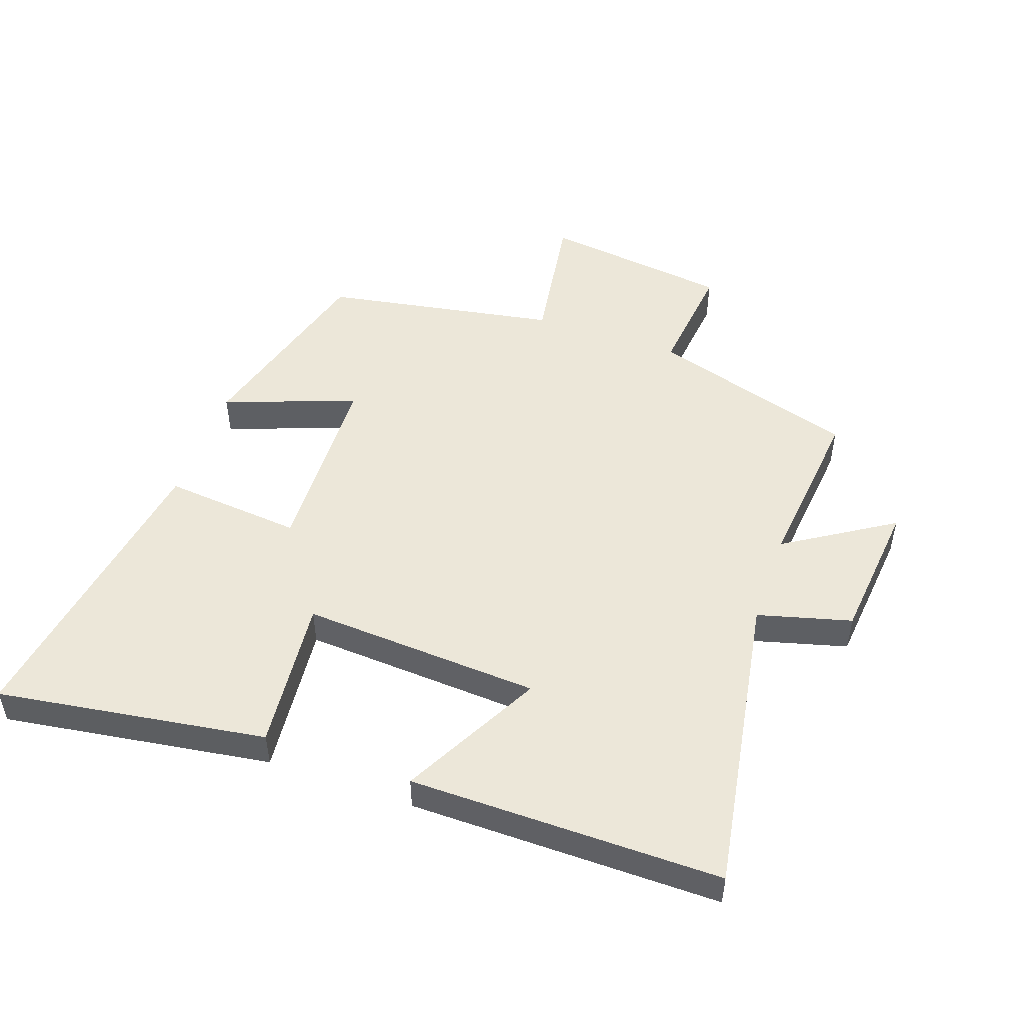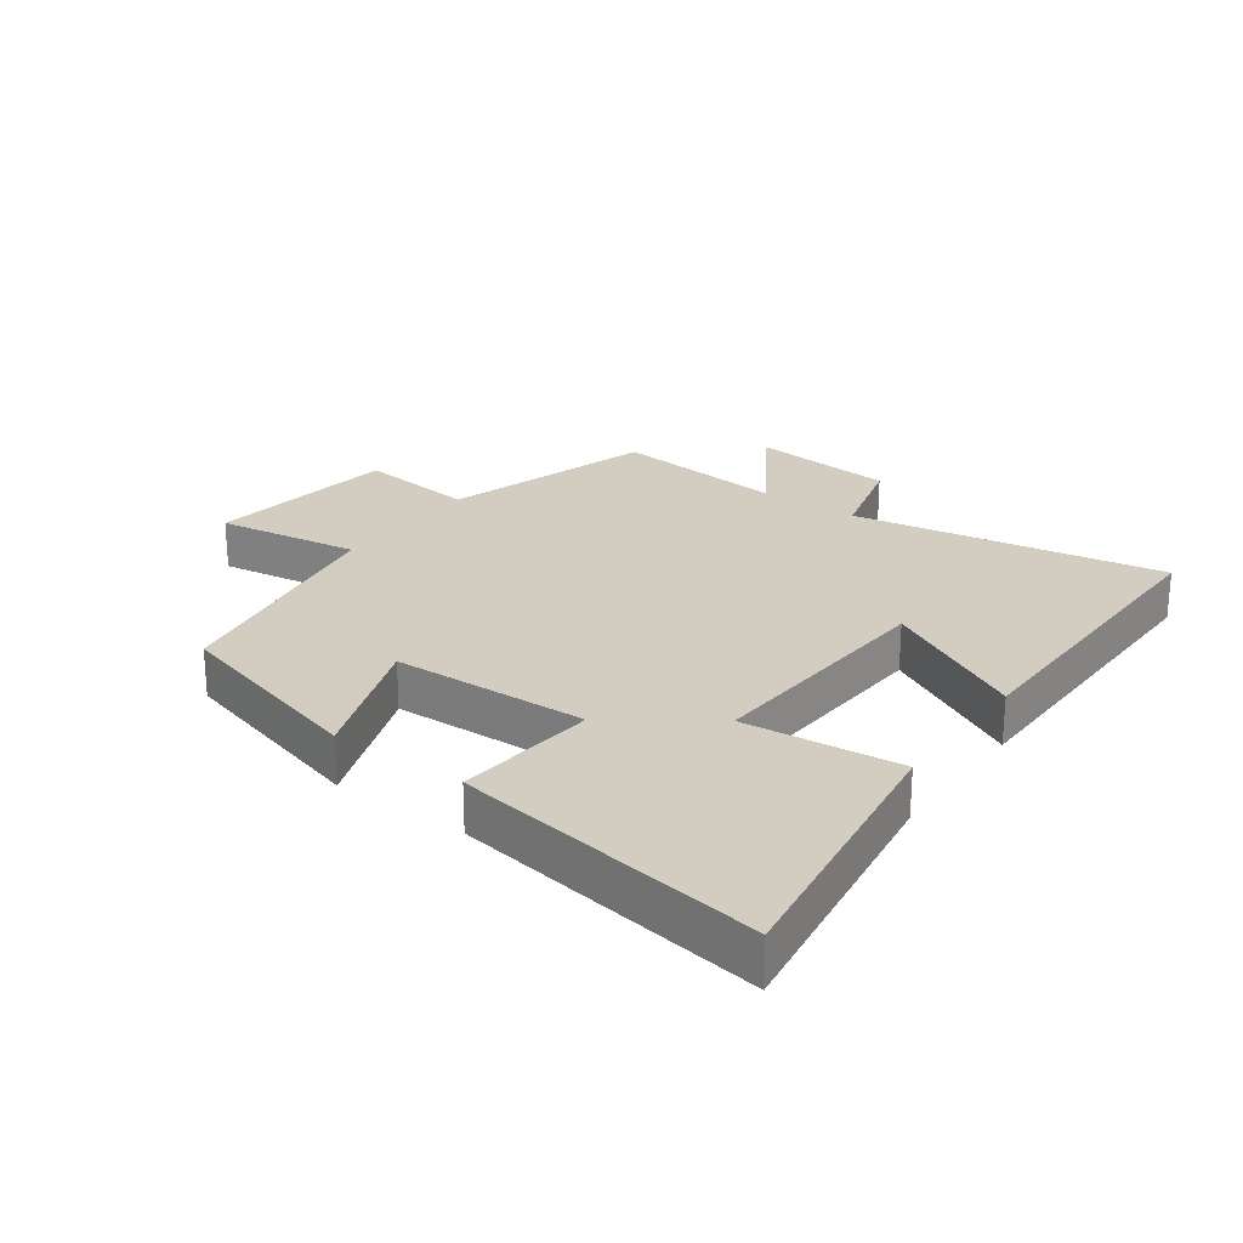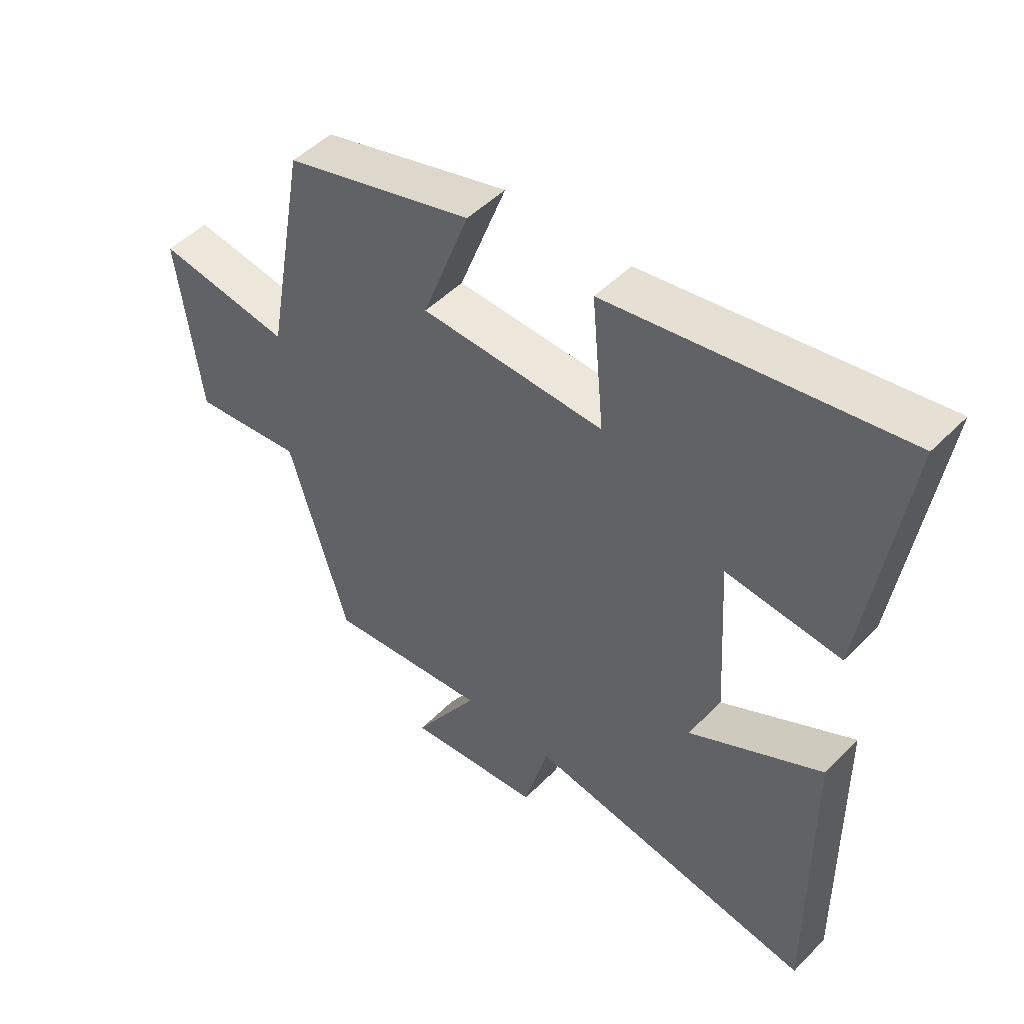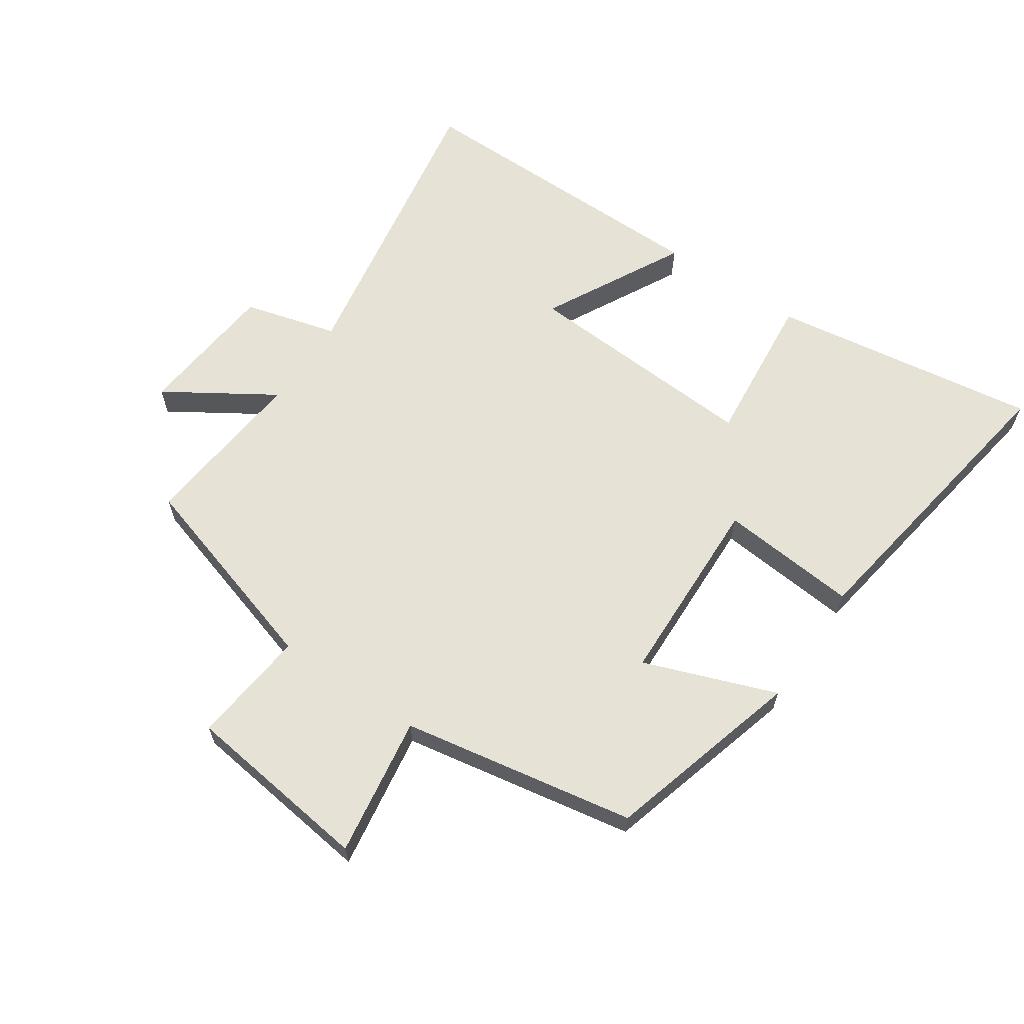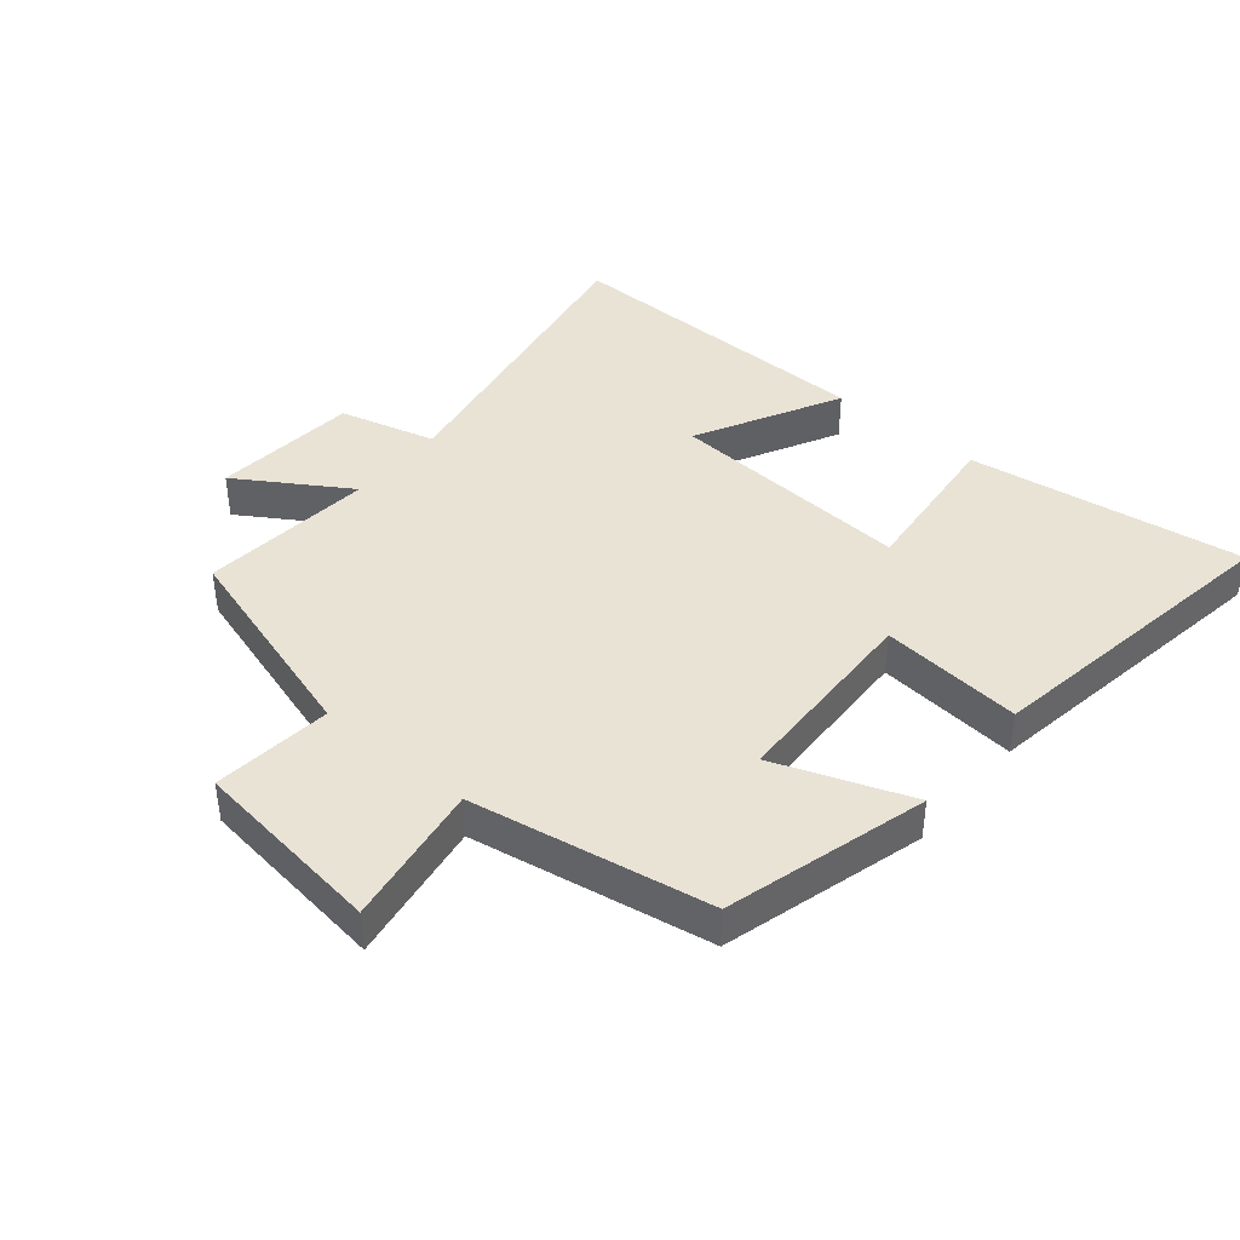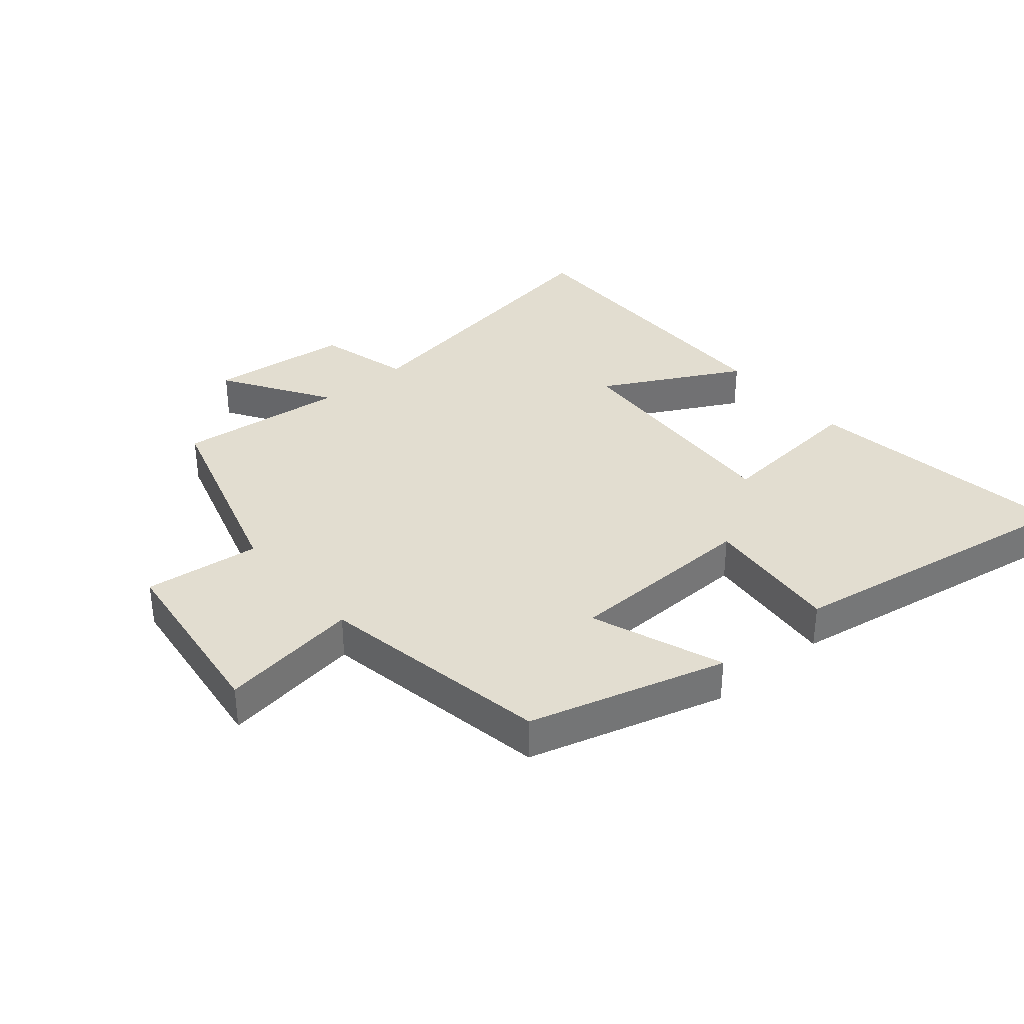
<metadata>
{"format":"obj","ext":"obj","renderer":"f3d","projection":"perspective","resolution":1024,"background":"white","views":[{"elev":50.0,"azim":109.4,"up":"+Y"},{"elev":24.6,"azim":36.0,"up":"+Y"},{"elev":48.9,"azim":42.0,"up":"+Z"},{"elev":63.5,"azim":-55.8,"up":"+Y"},{"elev":42.0,"azim":-50.1,"up":"+Y"},{"elev":35.1,"azim":-40.1,"up":"+Y"}]}
</metadata>
<code>
v -0.434 0.07 0.413
v -0.122 0.07 0.5
v -0.2 0.07 0.291
v 0.104 0.07 0.281
v 0.084 0.07 0.5
v 0.564 0.07 0.576
v 0.5 0.07 0.15
v 0.257 0.07 0.174
v 0.279 0.07 -0.204
v 0.5 0.07 -0.088
v 0.503 0.07 -0.582
v 0.022 0.07 -0.5
v -0.018 0.07 -0.648
v -0.242 0.07 -0.67
v -0.134 0.07 -0.5
v -0.402 0.07 -0.527
v -0.5 0.07 -0.201
v -0.684 0.07 -0.221
v -0.722 0.07 0.077
v -0.5 0.07 0.043
v -0.434 0 0.413
v -0.122 0 0.5
v -0.2 0 0.291
v 0.104 0 0.281
v 0.084 0 0.5
v 0.564 0 0.576
v 0.5 0 0.15
v 0.257 0 0.174
v 0.279 0 -0.204
v 0.5 0 -0.088
v 0.503 0 -0.582
v 0.022 0 -0.5
v -0.018 0 -0.648
v -0.242 0 -0.67
v -0.134 0 -0.5
v -0.402 0 -0.527
v -0.5 0 -0.201
v -0.684 0 -0.221
v -0.722 0 0.077
v -0.5 0 0.043
f 17 18 19 20
f 17 20 1
f 16 17 1
f 15 16 1
f 12 13 14 15
f 12 15 1
f 9 10 11 12
f 8 9 12
f 6 7 8
f 5 6 8
f 4 5 8
f 3 4 8 12
f 1 2 3
f 1 3 12
f 40 39 38 37
f 21 40 37
f 21 37 36
f 21 36 35
f 35 34 33 32
f 21 35 32
f 32 31 30 29
f 32 29 28
f 28 27 26
f 28 26 25
f 28 25 24
f 32 28 24 23
f 23 22 21
f 32 23 21
f 1 21 22 2
f 2 22 23 3
f 3 23 24 4
f 4 24 25 5
f 5 25 26 6
f 6 26 27 7
f 7 27 28 8
f 8 28 29 9
f 9 29 30 10
f 10 30 31 11
f 11 31 32 12
f 12 32 33 13
f 13 33 34 14
f 14 34 35 15
f 15 35 36 16
f 16 36 37 17
f 17 37 38 18
f 18 38 39 19
f 19 39 40 20
f 20 40 21 1

</code>
